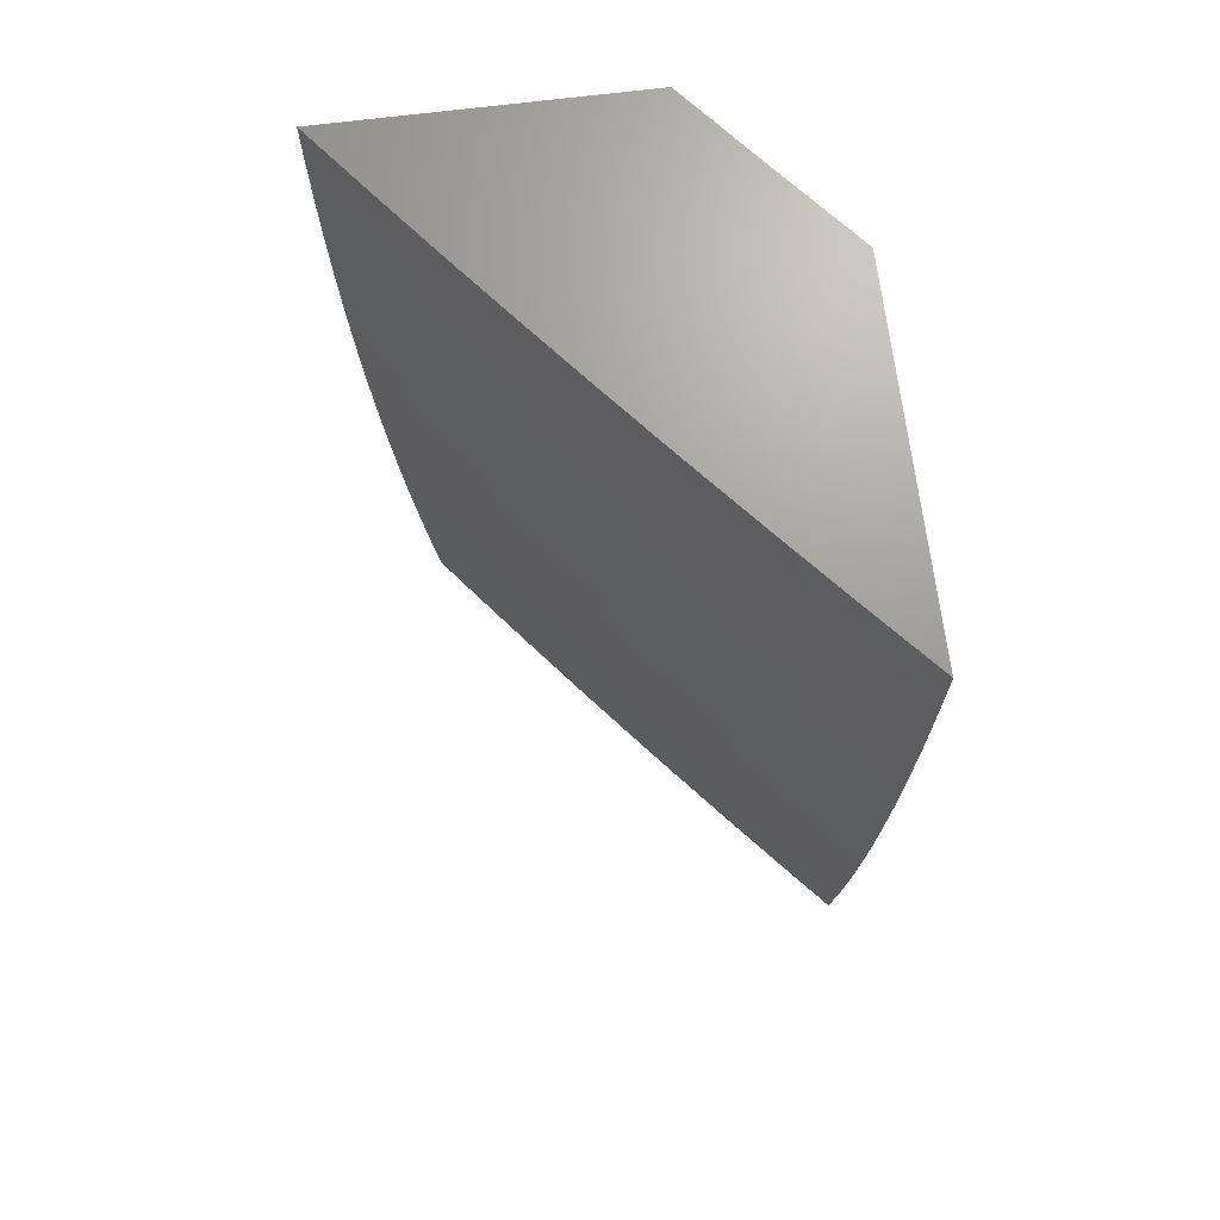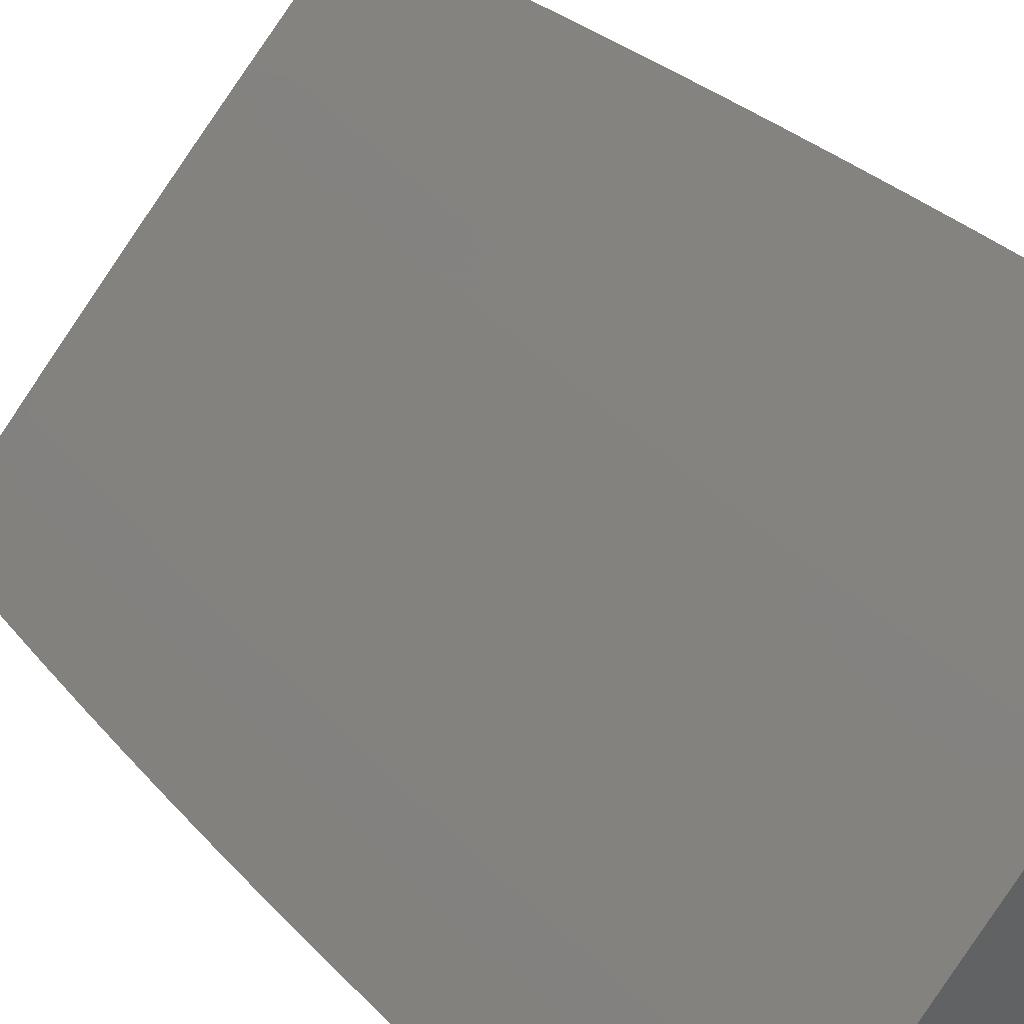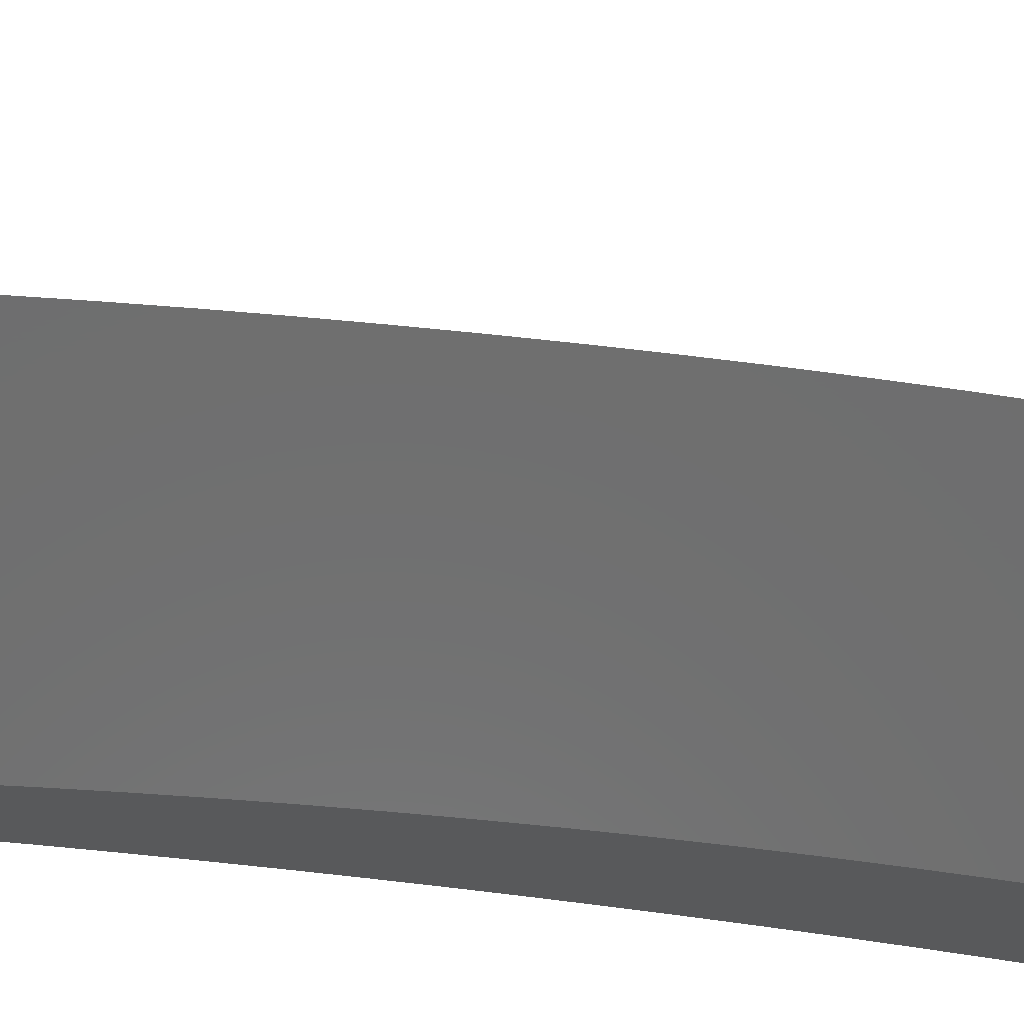
<metadata>
{"format":"stl","ext":"stl","renderer":"f3d","projection":"perspective","resolution":1024,"background":"white","views":[{"elev":69.1,"azim":82.9,"up":"+Y"},{"elev":42.3,"azim":137.2,"up":"+Z"},{"elev":-60.5,"azim":79.4,"up":"+Z"}]}
</metadata>
<code>
# stl→obj: 321 verts, 638 faces
v 7.088 -1.756e-34 9.073
v 7.175 0 9
v 7.088 -0.06122 9.073
v 7.175 -0.06275 9
v 7.087 -0.1227 9.073
v 7.174 -0.1255 9
v 7.085 -0.1843 9.073
v 7.173 -0.1882 9
v 7.083 -0.2462 9.073
v 7.171 -0.2509 9
v 7.081 -0.3082 9.073
v 7.168 -0.3135 9
v 7.078 -0.3705 9.073
v 7.165 -0.3762 9
v 7.074 -0.4331 9.073
v 7.161 -0.4388 9
v 7.07 -0.4954 9.073
v 7.157 -0.5013 9
v 7.152 -0.5639 9
v 7.065 -0.5583 9.073
v 7.147 -0.6263 9
v 7.059 -0.6212 9.073
v 7.141 -0.6888 9
v 7.053 -0.6843 9.073
v 7.134 -0.7511 9
v 7.047 -0.7476 9.073
v 7.127 -0.8134 9
v 7.039 -0.811 9.073
v 7.119 -0.8757 9
v 7.031 -0.8745 9.073
v 7.027 -0.9063 9.073
v 7 -0.8755 9.099
v 7 -0.9378 9.092
v 7.023 -0.9382 9.073
v 7.018 -0.97 9.073
v 7.111 -0.9379 9
v 7.102 -1 9
v 7 -1 9.085
v 7 -0.8132 9.105
v 7 -0.7509 9.111
v 7 -0.6884 9.117
v 7 -0.626 9.122
v 7 -0.5635 9.126
v 7 -0.5009 9.13
v 7 -0.4384 9.134
v 7 -0.3758 9.137
v 7 -0.3132 9.14
v 7 -0.2505 9.142
v 7 -0.1879 9.143
v 7 -0.1253 9.145
v 7 -0.06264 9.145
v 7 0 9.145
v 7.43 -1 9.053
v 7.49 -1 9
v 7.456 -0.9955 9.03
v 7.498 -0.9378 9
v 7.465 -0.9285 9.03
v 7.505 -0.8756 9
v 7.473 -0.8611 9.03
v 7.512 -0.8133 9
v 7.48 -0.7938 9.03
v 7.519 -0.7509 9
v 7.487 -0.7267 9.03
v 7.525 -0.6885 9
v 7.493 -0.6597 9.03
v 7.53 -0.6261 9
v 7.499 -0.5928 9.03
v 7.535 -0.5636 9
v 7.504 -0.5262 9.03
v 7.54 -0.5011 9
v 7.508 -0.4597 9.03
v 7.544 -0.4386 9
v 7.512 -0.3934 9.03
v 7.547 -0.376 9
v 7.515 -0.3273 9.03
v 7.55 -0.3134 9
v 7.518 -0.2614 9.03
v 7.552 -0.2507 9
v 7.52 -0.1958 9.03
v 7.554 -0.1881 9
v 7.521 -0.1303 9.03
v 7.555 -0.1254 9
v 7.522 -0.06503 9.03
v 7.556 -0.0627 9
v 7.556 0 9
v 7.488 -1.713e-33 9.06
v 7.488 -0.06473 9.06
v 7.487 -0.1297 9.06
v 7.486 -0.1949 9.06
v 7.484 -0.2603 9.06
v 7.481 -0.3259 9.06
v 7.478 -0.3916 9.06
v 7.474 -0.4576 9.06
v 7.47 -0.5238 9.06
v 7.465 -0.5902 9.06
v 7.459 -0.6567 9.06
v 7.453 -0.7234 9.06
v 7.446 -0.7902 9.06
v 7.439 -0.8572 9.06
v 7.431 -0.9243 9.06
v 7.422 -0.9911 9.06
v 7.388 -0.9866 9.09
v 7.369 -1 9.105
v 7.354 -0.9821 9.12
v 7.309 -1 9.157
v 7.32 -0.9776 9.149
v 7.286 -0.9731 9.179
v 7.295 -0.9074 9.179
v 7.26 -0.9031 9.208
v 7.268 -0.8375 9.208
v 7.234 -0.8335 9.237
v 7.241 -0.7684 9.237
v 7.206 -0.7647 9.266
v 7.213 -0.7 9.266
v 7.178 -0.6967 9.295
v 7.184 -0.6324 9.295
v 7.149 -0.6294 9.324
v 7.154 -0.5656 9.324
v 7.119 -0.5628 9.353
v 7.124 -0.4996 9.353
v 7.089 -0.4971 9.381
v 7.093 -0.4343 9.381
v 7.058 -0.4321 9.409
v 7.061 -0.3698 9.409
v 7.026 -0.368 9.437
v 7.029 -0.3062 9.437
v 7 -0.3131 9.46
v 7 -0.2505 9.462
v 7.031 -0.2445 9.437
v 7 -0.1879 9.463
v 7.033 -0.1831 9.437
v 7 -0.1253 9.465
v 7.034 -0.1219 9.437
v 7 -0.06265 9.465
v 7.035 -0.06082 9.437
v 7 0 9.465
v 7.071 -2.447e-34 9.409
v 7.071 -0.06113 9.409
v 7.106 -0.06143 9.381
v 7.105 -0.1231 9.381
v 7.14 -0.1237 9.353
v 7.139 -0.1858 9.353
v 7.174 -0.1868 9.324
v 7.172 -0.2494 9.324
v 7.207 -0.2506 9.295
v 7.205 -0.3138 9.295
v 7.24 -0.3153 9.266
v 7.237 -0.379 9.266
v 7.271 -0.3808 9.237
v 7.268 -0.445 9.237
v 7.302 -0.4471 9.208
v 7.298 -0.5118 9.208
v 7.333 -0.5142 9.179
v 7.328 -0.5793 9.179
v 7.362 -0.582 9.149
v 7.357 -0.6477 9.149
v 7.391 -0.6507 9.12
v 7.385 -0.7167 9.12
v 7.419 -0.7201 9.09
v 7.412 -0.7866 9.09
v 7.454 -0.06444 9.09
v 7.42 -2.517e-33 9.12
v 7.419 -0.06414 9.12
v 7.385 -0.06384 9.149
v 7.419 -0.1285 9.12
v 7.384 -0.1279 9.149
v 7.417 -0.1931 9.12
v 7.383 -0.1922 9.149
v 7.415 -0.2579 9.12
v 7.381 -0.2567 9.149
v 7.413 -0.3229 9.12
v 7.378 -0.3214 9.149
v 7.41 -0.3881 9.12
v 7.375 -0.3863 9.149
v 7.406 -0.4534 9.12
v 7.371 -0.4513 9.149
v 7.402 -0.519 9.12
v 7.367 -0.5166 9.149
v 7.397 -0.5848 9.12
v 7.351 -2.622e-33 9.179
v 7.35 -0.06355 9.179
v 7.35 -0.1273 9.179
v 7.348 -0.1913 9.179
v 7.346 -0.2555 9.179
v 7.344 -0.3199 9.179
v 7.341 -0.3845 9.179
v 7.337 -0.4492 9.179
v 7.316 -0.06325 9.208
v 7.282 -2.238e-33 9.237
v 7.281 -0.06295 9.237
v 7.246 -0.06264 9.266
v 7.28 -0.1261 9.237
v 7.245 -0.1255 9.266
v 7.279 -0.1895 9.237
v 7.244 -0.1886 9.266
v 7.277 -0.2531 9.237
v 7.242 -0.2519 9.266
v 7.275 -0.3169 9.237
v 7.212 -1.573e-33 9.295
v 7.211 -0.06234 9.295
v 7.211 -0.1249 9.295
v 7.209 -0.1877 9.295
v 7.176 -0.06204 9.324
v 7.142 -8.391e-34 9.352
v 7.141 -0.06174 9.353
v 7 -0.3757 9.458
v 7.022 -0.43 9.437
v 7.054 -0.4946 9.409
v 7.084 -0.5601 9.381
v 7.114 -0.6263 9.353
v 7.143 -0.6933 9.324
v 7.171 -0.761 9.295
v 7.199 -0.8295 9.266
v 7.226 -0.8988 9.237
v 7.252 -0.9685 9.208
v 7.248 -1 9.208
v 7 -0.4383 9.455
v 7.018 -0.4921 9.437
v 7.049 -0.5573 9.409
v 7.079 -0.6232 9.381
v 7.108 -0.6899 9.353
v 7.137 -0.7573 9.324
v 7.164 -0.8255 9.295
v 7.191 -0.8945 9.266
v 7.217 -0.964 9.237
v 7 -0.5008 9.451
v 7.014 -0.5545 9.437
v 7.044 -0.6201 9.409
v 7.073 -0.6865 9.381
v 7.102 -0.7536 9.353
v 7.129 -0.8215 9.324
v 7.157 -0.8902 9.295
v 7.183 -0.9594 9.266
v 7.186 -1 9.259
v 7 -0.5633 9.448
v 7.008 -0.617 9.437
v 7.038 -0.6831 9.409
v 7.067 -0.7499 9.381
v 7.095 -0.8175 9.353
v 7.122 -0.8859 9.324
v 7.148 -0.9548 9.295
v 7 -0.6258 9.443
v 7.003 -0.6796 9.437
v 7 -0.6882 9.439
v 7.031 -0.7462 9.409
v 7 -0.7507 9.434
v 7.024 -0.8094 9.409
v 7 -0.8131 9.428
v 7.017 -0.8728 9.409
v 7 -0.8754 9.422
v 7.009 -0.9363 9.409
v 7 -0.9377 9.416
v 7 -1 9.409
v 7.044 -0.941 9.381
v 7.062 -1 9.36
v 7.079 -0.9456 9.353
v 7.113 -0.9502 9.324
v 7.087 -0.8815 9.353
v 7.125 -1 9.309
v 7.397 -0.9201 9.09
v 7.405 -0.8533 9.09
v 7.363 -0.9159 9.12
v 7.371 -0.8494 9.12
v 7.378 -0.783 9.12
v 7.329 -0.9116 9.149
v 7.337 -0.8454 9.149
v 7.344 -0.7793 9.149
v 7.351 -0.7134 9.149
v 7.302 -0.8415 9.179
v 7.275 -0.7721 9.208
v 7.247 -0.7034 9.237
v 7.219 -0.6355 9.266
v 7.189 -0.5684 9.295
v 7.159 -0.502 9.324
v 7.128 -0.4364 9.353
v 7.097 -0.3717 9.381
v 7.064 -0.3077 9.409
v 7.052 -0.8772 9.381
v 7.06 -0.8135 9.381
v 7.31 -0.7757 9.179
v 7.316 -0.7101 9.179
v 7.322 -0.6446 9.179
v 7.282 -0.7067 9.208
v 7.253 -0.6385 9.237
v 7.224 -0.5711 9.266
v 7.194 -0.5045 9.295
v 7.163 -0.4386 9.324
v 7.132 -0.3735 9.353
v 7.1 -0.3092 9.381
v 7.067 -0.2458 9.409
v 7.425 -0.6537 9.09
v 7.431 -0.5875 9.09
v 7.436 -0.5214 9.09
v 7.44 -0.4555 9.09
v 7.444 -0.3899 9.09
v 7.447 -0.3244 9.09
v 7.449 -0.2591 9.09
v 7.451 -0.194 9.09
v 7.453 -0.1291 9.09
v 7.288 -0.6416 9.208
v 7.293 -0.5766 9.208
v 7.259 -0.5739 9.237
v 7.229 -0.5069 9.266
v 7.198 -0.4407 9.295
v 7.167 -0.3754 9.324
v 7.135 -0.3108 9.353
v 7.102 -0.247 9.381
v 7.069 -0.184 9.409
v 7.264 -0.5093 9.237
v 7.233 -0.4429 9.266
v 7.202 -0.3772 9.295
v 7.17 -0.3123 9.324
v 7.137 -0.2482 9.353
v 7.104 -0.1849 9.381
v 7.07 -0.1225 9.409
v 7.306 -0.3826 9.208
v 7.309 -0.3184 9.208
v 7.312 -0.2543 9.208
v 7.314 -0.1904 9.208
v 7.315 -0.1267 9.208
v 7.176 -0.1243 9.324
f 1 2 3
f 3 2 4
f 3 4 5
f 5 4 6
f 5 6 7
f 7 6 8
f 7 8 9
f 9 8 10
f 9 10 11
f 11 10 12
f 11 12 13
f 13 12 14
f 13 14 15
f 15 14 16
f 15 16 17
f 17 16 18
f 17 18 19
f 17 19 20
f 20 19 21
f 20 21 22
f 22 21 23
f 22 23 24
f 24 23 25
f 24 25 26
f 26 25 27
f 26 27 28
f 28 27 29
f 28 29 30
f 30 29 31
f 30 31 32
f 32 31 33
f 33 31 34
f 33 34 35
f 35 34 36
f 35 36 37
f 29 36 31
f 31 36 34
f 37 38 35
f 35 38 33
f 32 39 30
f 30 39 28
f 39 40 28
f 28 40 26
f 40 41 26
f 26 41 24
f 41 42 24
f 24 42 22
f 42 43 22
f 22 43 20
f 43 44 20
f 20 44 17
f 44 45 17
f 17 45 15
f 45 46 15
f 15 46 13
f 46 47 13
f 13 47 11
f 47 48 11
f 11 48 9
f 48 49 9
f 9 49 7
f 49 50 7
f 7 50 5
f 50 51 5
f 5 51 3
f 51 52 3
f 3 52 1
f 53 54 55
f 55 54 56
f 55 56 57
f 57 56 58
f 57 58 59
f 59 58 60
f 59 60 61
f 61 60 62
f 61 62 63
f 63 62 64
f 63 64 65
f 65 64 66
f 65 66 67
f 67 66 68
f 67 68 69
f 69 68 70
f 69 70 71
f 71 70 72
f 71 72 73
f 73 72 74
f 73 74 75
f 75 74 76
f 75 76 77
f 77 76 78
f 77 78 79
f 79 78 80
f 79 80 81
f 81 80 82
f 81 82 83
f 83 82 84
f 83 84 85
f 85 86 83
f 83 86 87
f 83 87 81
f 81 87 88
f 81 88 79
f 79 88 89
f 79 89 77
f 77 89 90
f 77 90 75
f 75 90 91
f 75 91 73
f 73 91 92
f 73 92 71
f 71 92 93
f 71 93 69
f 69 93 94
f 69 94 67
f 67 94 95
f 67 95 65
f 65 95 96
f 65 96 63
f 63 96 97
f 63 97 61
f 61 97 98
f 61 98 59
f 59 98 99
f 59 99 57
f 57 99 100
f 57 100 55
f 55 100 101
f 55 101 53
f 53 101 102
f 53 102 103
f 103 102 104
f 103 104 105
f 105 104 106
f 105 106 107
f 107 106 108
f 107 108 109
f 109 108 110
f 109 110 111
f 111 110 112
f 111 112 113
f 113 112 114
f 113 114 115
f 115 114 116
f 115 116 117
f 117 116 118
f 117 118 119
f 119 118 120
f 119 120 121
f 121 120 122
f 121 122 123
f 123 122 124
f 123 124 125
f 125 124 126
f 125 126 127
f 127 126 128
f 128 126 129
f 128 129 130
f 130 129 131
f 130 131 132
f 132 131 133
f 132 133 134
f 134 133 135
f 134 135 136
f 136 135 137
f 137 135 138
f 137 138 139
f 139 138 140
f 139 140 141
f 141 140 142
f 141 142 143
f 143 142 144
f 143 144 145
f 145 144 146
f 145 146 147
f 147 146 148
f 147 148 149
f 149 148 150
f 149 150 151
f 151 150 152
f 151 152 153
f 153 152 154
f 153 154 155
f 155 154 156
f 155 156 157
f 157 156 158
f 157 158 159
f 159 158 160
f 159 160 98
f 98 160 99
f 87 86 161
f 161 86 162
f 161 162 163
f 163 162 164
f 163 164 165
f 165 164 166
f 165 166 167
f 167 166 168
f 167 168 169
f 169 168 170
f 169 170 171
f 171 170 172
f 171 172 173
f 173 172 174
f 173 174 175
f 175 174 176
f 175 176 177
f 177 176 178
f 177 178 179
f 179 178 155
f 179 155 157
f 162 180 164
f 164 180 181
f 164 181 166
f 166 181 182
f 166 182 168
f 168 182 183
f 168 183 170
f 170 183 184
f 170 184 172
f 172 184 185
f 172 185 174
f 174 185 186
f 174 186 176
f 176 186 187
f 176 187 178
f 178 187 153
f 178 153 155
f 181 180 188
f 188 180 189
f 188 189 190
f 190 189 191
f 190 191 192
f 192 191 193
f 192 193 194
f 194 193 195
f 194 195 196
f 196 195 197
f 196 197 198
f 198 197 147
f 198 147 149
f 189 199 191
f 191 199 200
f 191 200 193
f 193 200 201
f 193 201 195
f 195 201 202
f 195 202 197
f 197 202 145
f 197 145 147
f 200 199 203
f 203 199 204
f 203 204 205
f 205 204 139
f 205 139 141
f 204 137 139
f 127 206 125
f 125 206 207
f 125 207 123
f 123 207 208
f 123 208 121
f 121 208 209
f 121 209 119
f 119 209 210
f 119 210 117
f 117 210 211
f 117 211 115
f 115 211 212
f 115 212 113
f 113 212 213
f 113 213 111
f 111 213 214
f 111 214 109
f 109 214 215
f 109 215 107
f 107 215 216
f 107 216 105
f 206 217 207
f 207 217 218
f 207 218 208
f 208 218 219
f 208 219 209
f 209 219 220
f 209 220 210
f 210 220 221
f 210 221 211
f 211 221 222
f 211 222 212
f 212 222 223
f 212 223 213
f 213 223 224
f 213 224 214
f 214 224 225
f 214 225 215
f 215 225 216
f 217 226 218
f 218 226 227
f 218 227 219
f 219 227 228
f 219 228 220
f 220 228 229
f 220 229 221
f 221 229 230
f 221 230 222
f 222 230 231
f 222 231 223
f 223 231 232
f 223 232 224
f 224 232 233
f 224 233 225
f 225 233 234
f 225 234 216
f 226 235 227
f 227 235 236
f 227 236 228
f 228 236 237
f 228 237 229
f 229 237 238
f 229 238 230
f 230 238 239
f 230 239 231
f 231 239 240
f 231 240 232
f 232 240 241
f 232 241 233
f 233 241 234
f 235 242 236
f 236 242 243
f 236 243 237
f 237 243 244
f 237 244 245
f 245 244 246
f 245 246 247
f 247 246 248
f 247 248 249
f 249 248 250
f 249 250 251
f 251 250 252
f 251 252 253
f 242 244 243
f 251 253 254
f 254 253 255
f 254 255 256
f 256 255 257
f 256 257 258
f 258 257 240
f 258 240 239
f 255 259 257
f 257 259 241
f 257 241 240
f 259 234 241
f 102 101 260
f 260 101 100
f 260 100 261
f 261 100 99
f 261 99 160
f 104 102 262
f 262 102 260
f 262 260 263
f 263 260 261
f 263 261 264
f 264 261 160
f 264 160 158
f 106 104 265
f 265 104 262
f 265 262 266
f 266 262 263
f 266 263 267
f 267 263 264
f 267 264 268
f 268 264 158
f 268 158 156
f 106 265 108
f 108 265 269
f 108 269 110
f 110 269 270
f 110 270 112
f 112 270 271
f 112 271 114
f 114 271 272
f 114 272 116
f 116 272 273
f 116 273 118
f 118 273 274
f 118 274 120
f 120 274 275
f 120 275 122
f 122 275 276
f 122 276 124
f 124 276 277
f 124 277 126
f 126 277 129
f 269 265 266
f 254 256 278
f 278 256 258
f 278 258 279
f 279 258 239
f 279 239 238
f 251 254 249
f 249 254 278
f 249 278 247
f 247 278 279
f 247 279 245
f 245 279 238
f 245 238 237
f 269 266 280
f 280 266 267
f 280 267 281
f 281 267 268
f 281 268 282
f 282 268 156
f 282 156 154
f 159 98 97
f 269 280 270
f 270 280 283
f 270 283 271
f 271 283 284
f 271 284 272
f 272 284 285
f 272 285 273
f 273 285 286
f 273 286 274
f 274 286 287
f 274 287 275
f 275 287 288
f 275 288 276
f 276 288 289
f 276 289 277
f 277 289 290
f 277 290 129
f 129 290 131
f 283 280 281
f 159 97 291
f 291 97 96
f 291 96 292
f 292 96 95
f 292 95 293
f 293 95 94
f 293 94 294
f 294 94 93
f 294 93 295
f 295 93 92
f 295 92 296
f 296 92 91
f 296 91 297
f 297 91 90
f 297 90 298
f 298 90 89
f 298 89 299
f 299 89 88
f 299 88 161
f 161 88 87
f 283 281 300
f 300 281 282
f 300 282 301
f 301 282 154
f 301 154 152
f 179 157 291
f 291 157 159
f 179 291 292
f 283 300 284
f 284 300 302
f 284 302 285
f 285 302 303
f 285 303 286
f 286 303 304
f 286 304 287
f 287 304 305
f 287 305 288
f 288 305 306
f 288 306 289
f 289 306 307
f 289 307 290
f 290 307 308
f 290 308 131
f 131 308 133
f 302 300 301
f 177 179 292
f 177 292 293
f 302 301 309
f 309 301 152
f 309 152 150
f 175 177 293
f 175 293 294
f 151 153 187
f 302 309 303
f 303 309 310
f 303 310 304
f 304 310 311
f 304 311 305
f 305 311 312
f 305 312 306
f 306 312 313
f 306 313 307
f 307 313 314
f 307 314 308
f 308 314 315
f 308 315 133
f 133 315 135
f 310 309 150
f 173 175 294
f 173 294 295
f 151 187 316
f 316 187 186
f 316 186 317
f 317 186 185
f 317 185 318
f 318 185 184
f 318 184 319
f 319 184 183
f 319 183 320
f 320 183 182
f 320 182 188
f 188 182 181
f 311 310 148
f 148 310 150
f 171 173 295
f 171 295 296
f 198 149 316
f 316 149 151
f 198 316 317
f 312 311 146
f 146 311 148
f 169 171 296
f 169 296 297
f 196 198 317
f 196 317 318
f 313 312 144
f 144 312 146
f 167 169 297
f 167 297 298
f 194 196 318
f 194 318 319
f 143 145 202
f 314 313 142
f 142 313 144
f 165 167 298
f 165 298 299
f 192 194 319
f 192 319 320
f 143 202 321
f 321 202 201
f 321 201 203
f 203 201 200
f 315 314 140
f 140 314 142
f 163 165 299
f 163 299 161
f 190 192 320
f 190 320 188
f 205 141 321
f 321 141 143
f 205 321 203
f 135 315 138
f 138 315 140
f 37 216 38
f 38 216 234
f 38 234 259
f 54 53 37
f 37 53 103
f 37 103 105
f 105 216 37
f 259 255 38
f 38 255 253
f 37 36 54
f 54 36 29
f 54 29 27
f 27 25 54
f 54 25 56
f 56 25 23
f 56 23 58
f 58 23 60
f 60 23 21
f 60 21 62
f 62 21 19
f 62 19 64
f 64 19 18
f 64 18 66
f 66 18 16
f 66 16 68
f 68 16 70
f 70 16 14
f 70 14 72
f 72 14 12
f 72 12 74
f 74 12 10
f 74 10 76
f 76 10 8
f 76 8 78
f 78 8 80
f 80 8 6
f 80 6 82
f 82 6 4
f 82 4 84
f 84 4 2
f 84 2 85
f 136 52 134
f 134 52 51
f 134 51 132
f 132 51 50
f 132 50 130
f 130 50 49
f 130 49 128
f 128 49 127
f 127 49 48
f 127 48 206
f 206 48 47
f 206 47 217
f 217 47 46
f 217 46 226
f 226 46 45
f 226 45 235
f 235 45 242
f 242 45 44
f 242 44 244
f 244 44 43
f 244 43 246
f 246 43 42
f 246 42 248
f 248 42 41
f 248 41 250
f 250 41 252
f 252 41 40
f 252 40 253
f 253 40 39
f 253 39 32
f 32 33 253
f 253 33 38
f 1 180 2
f 2 180 162
f 2 162 86
f 52 199 1
f 1 199 189
f 1 189 180
f 136 137 52
f 52 137 204
f 52 204 199
f 86 85 2

</code>
